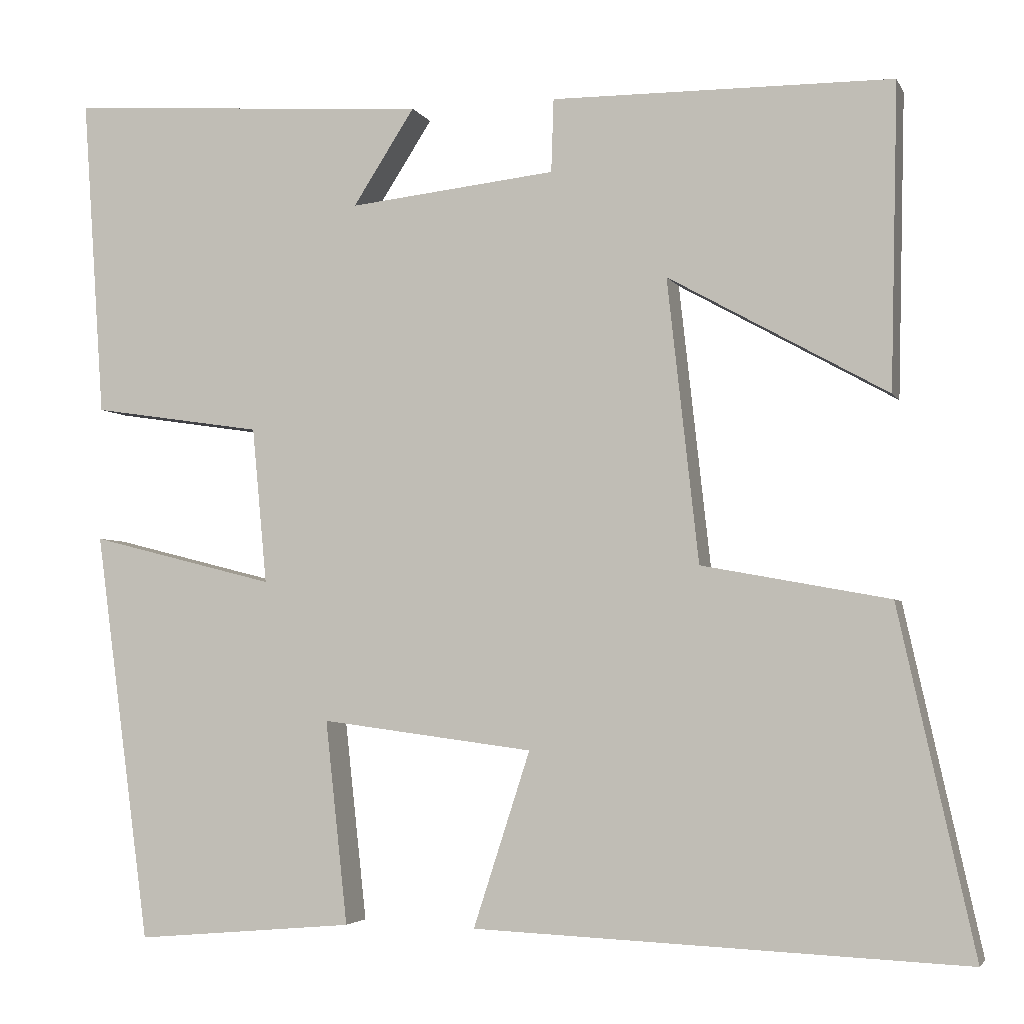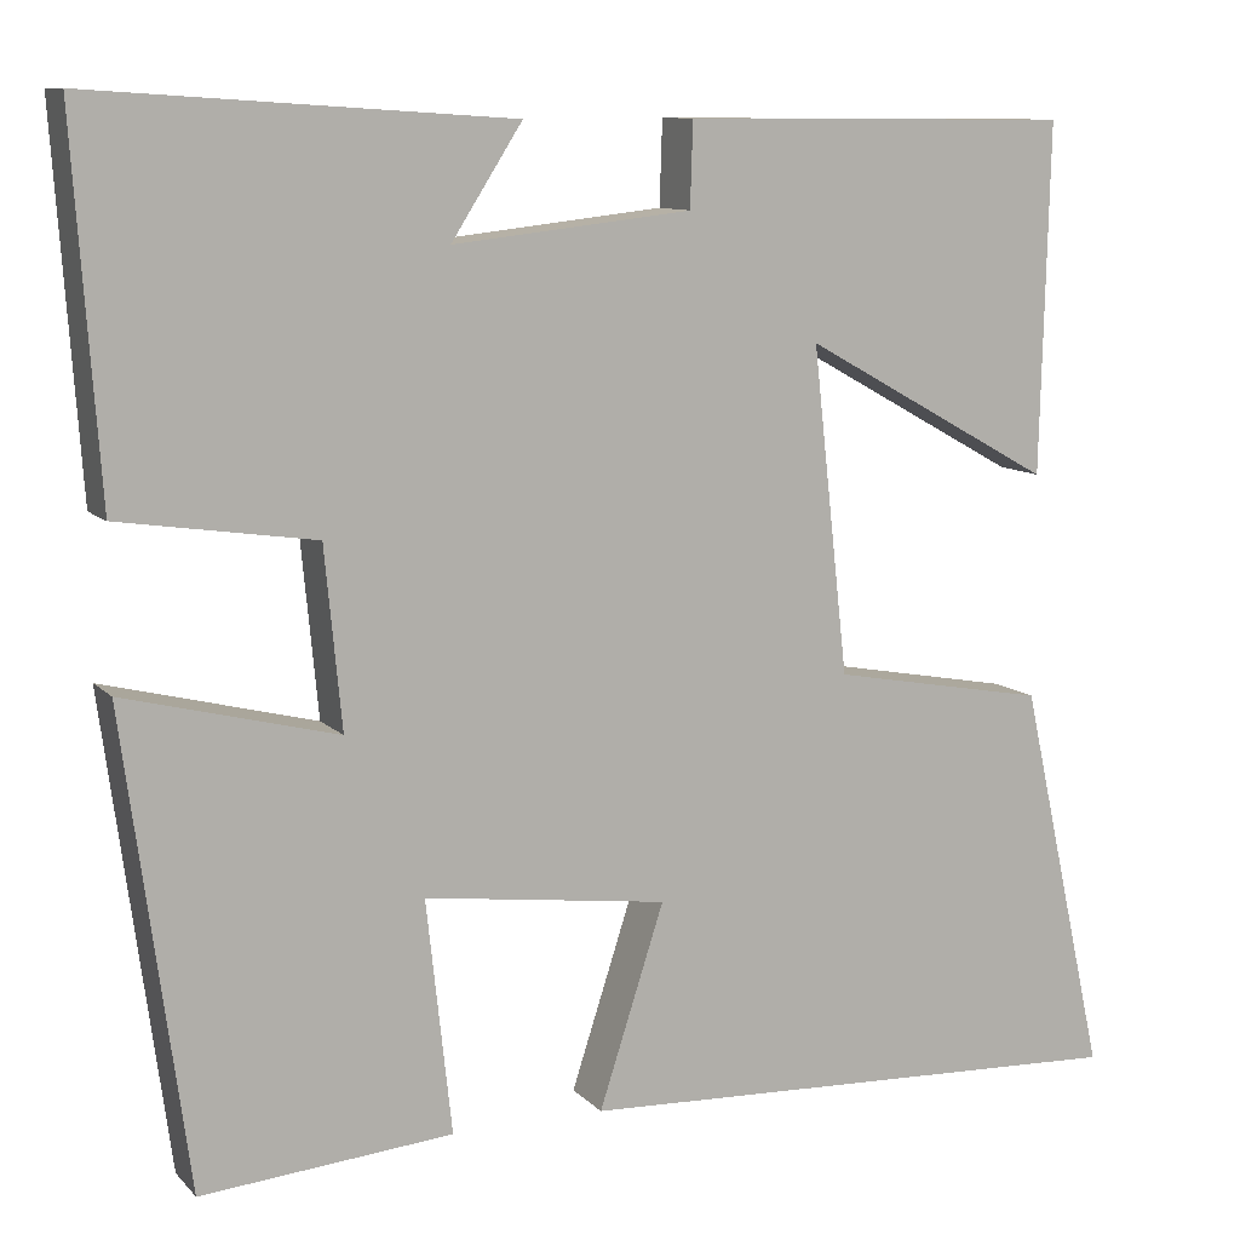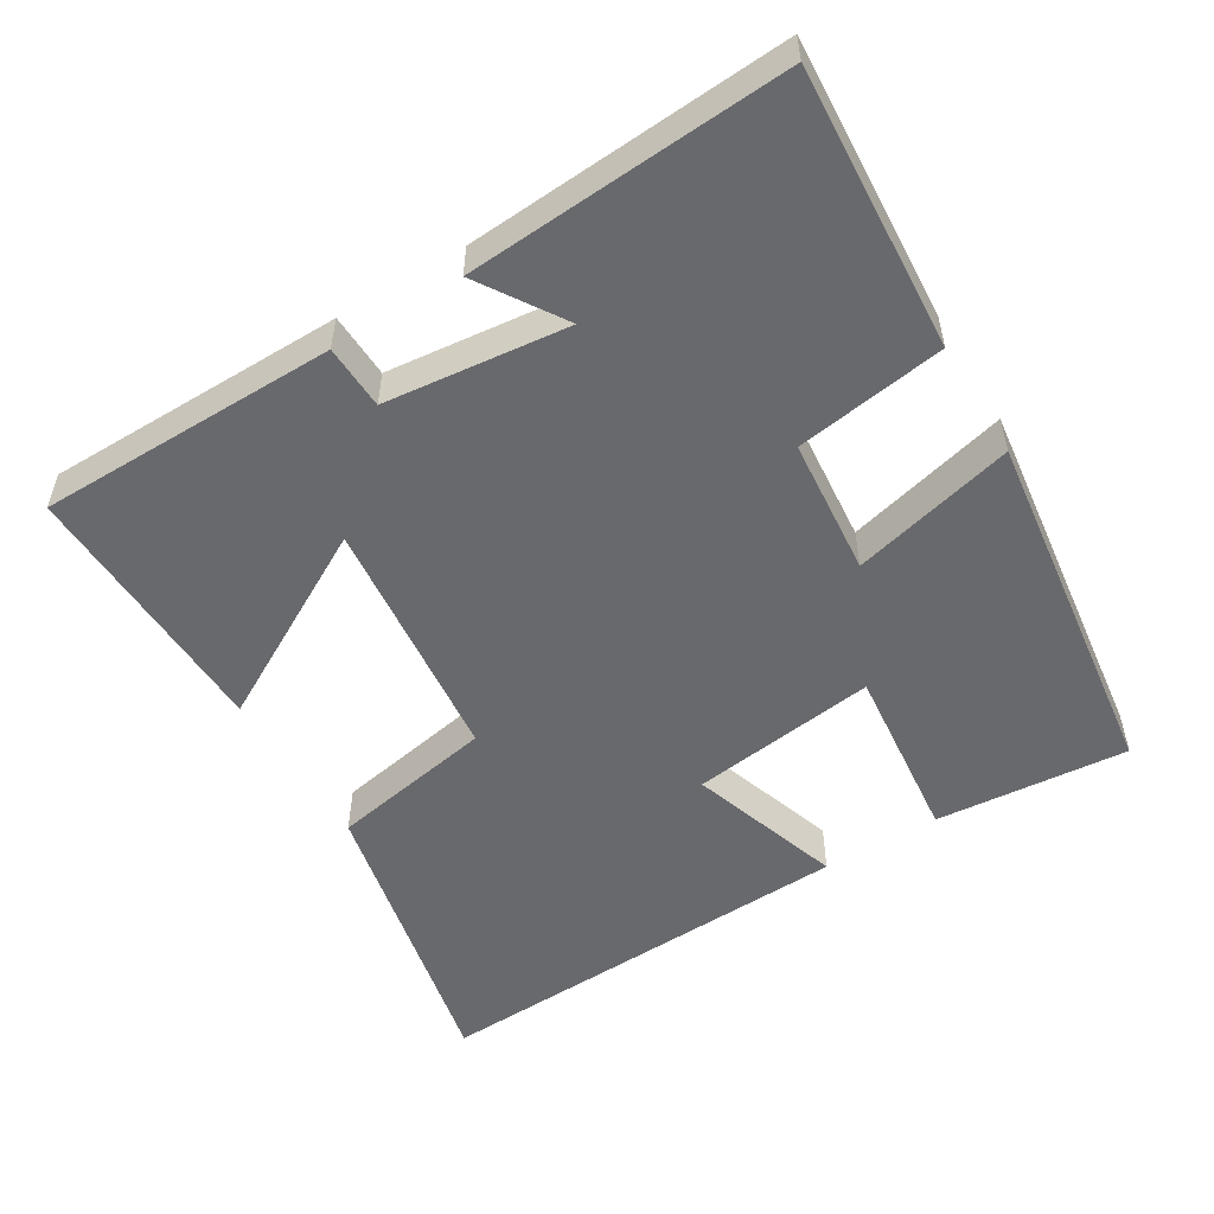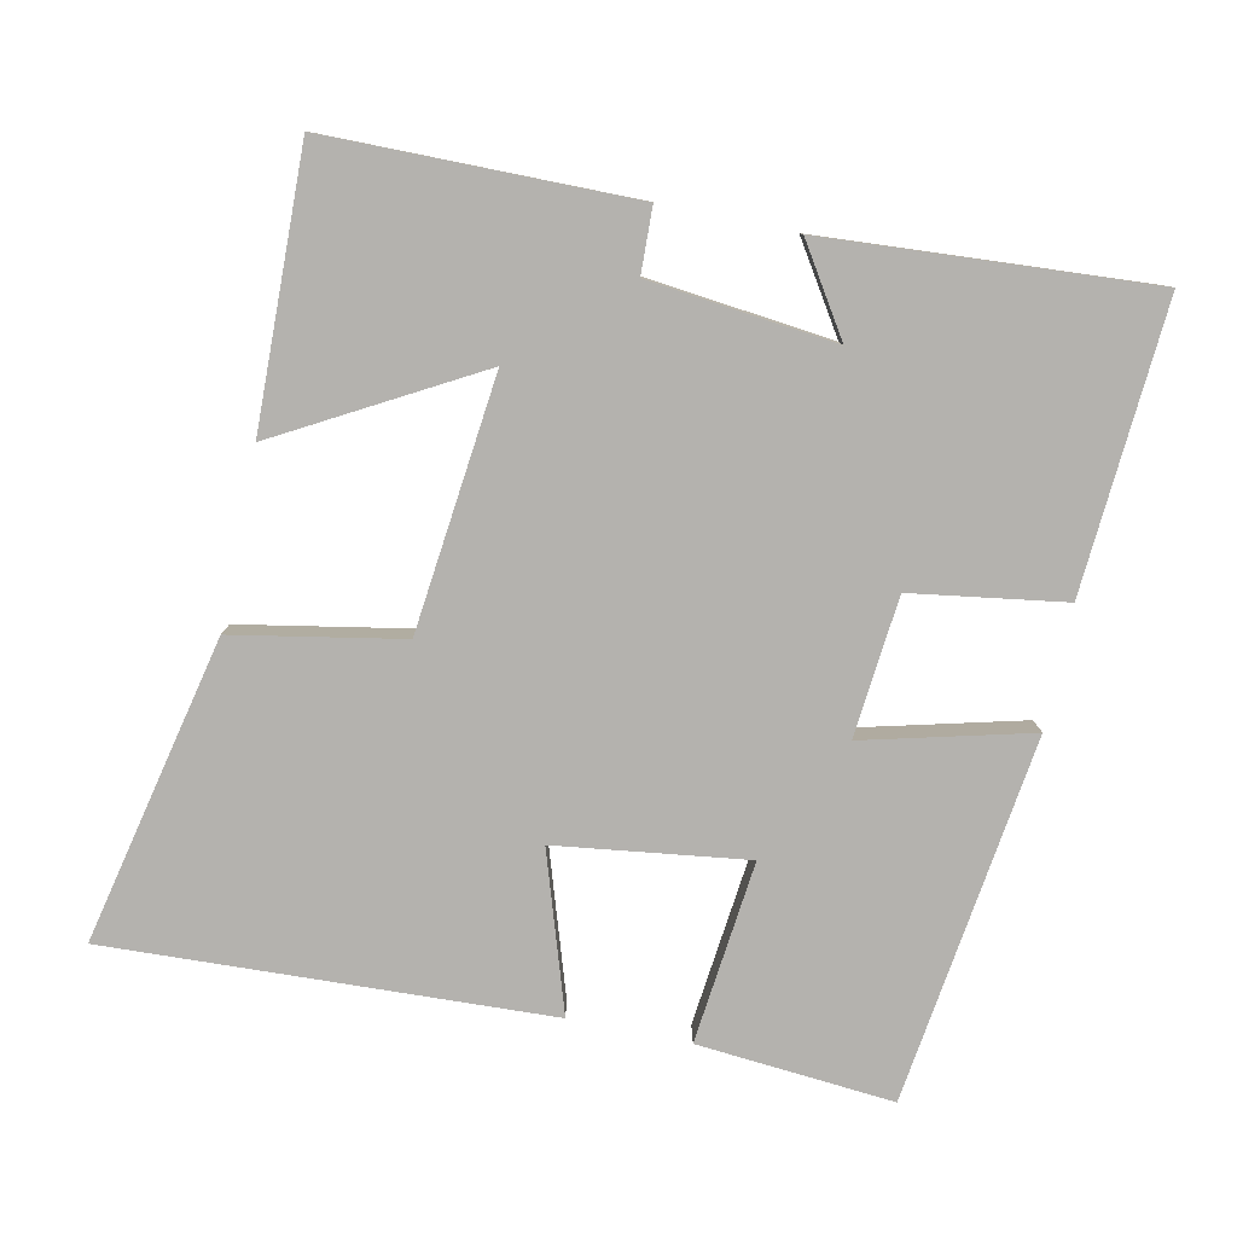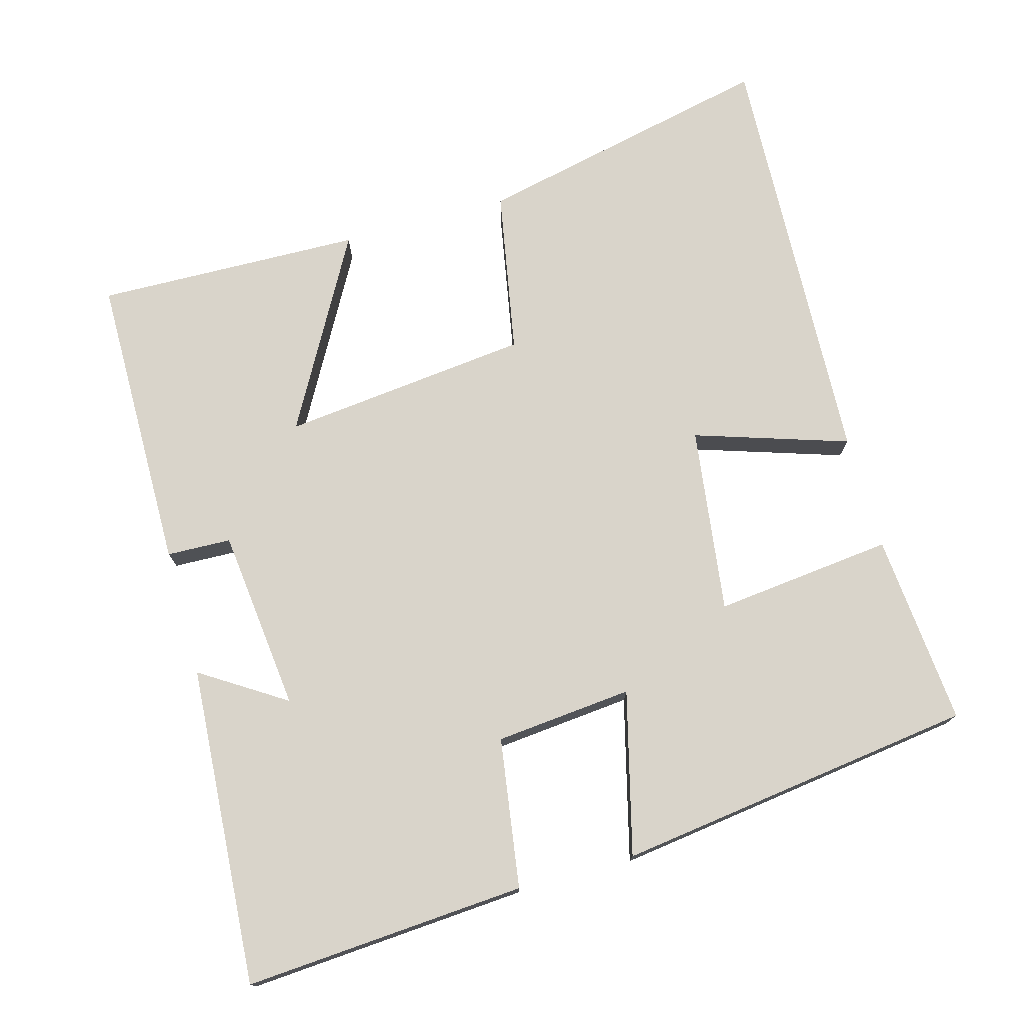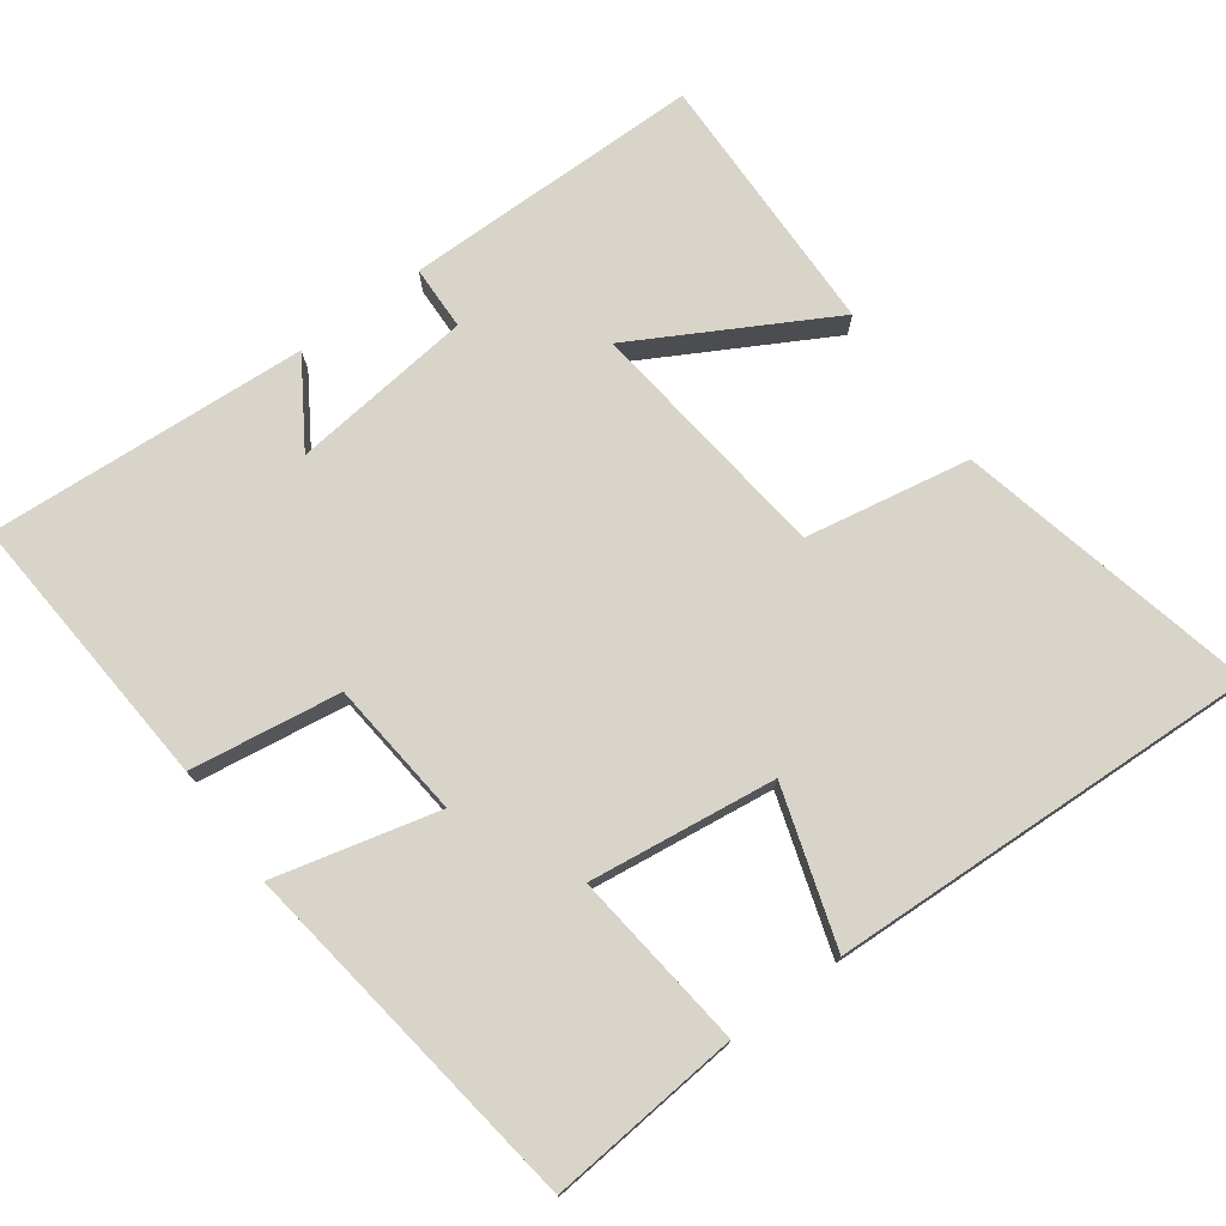
<metadata>
{"format":"obj","ext":"obj","renderer":"f3d","projection":"perspective","resolution":1024,"background":"white","views":[{"elev":-3.8,"azim":-164.0,"up":"+Z"},{"elev":10.2,"azim":155.4,"up":"+Z"},{"elev":-52.8,"azim":31.4,"up":"+Y"},{"elev":-79.8,"azim":-11.8,"up":"+Y"},{"elev":74.8,"azim":74.5,"up":"+Y"},{"elev":75.1,"azim":143.6,"up":"+Y"}]}
</metadata>
<code>
v 0.527 0.07 0.529
v 0.5 0.07 0.139
v 0.293 0.07 0.108
v 0.275 0.07 -0.082
v 0.5 0.07 -0.025
v 0.433 0.07 -0.523
v 0.167 0.07 -0.5
v 0.194 0.07 -0.253
v -0.064 0.07 -0.287
v 0.005 0.07 -0.5
v -0.592 0.07 -0.526
v -0.5 0.07 -0.11
v -0.272 0.07 -0.068
v -0.234 0.07 0.276
v -0.5 0.07 0.128
v -0.509 0.07 0.497
v -0.095 0.07 0.5
v -0.092 0.07 0.411
v 0.16 0.07 0.383
v 0.085 0.07 0.5
v 0.527 0 0.529
v 0.5 0 0.139
v 0.293 0 0.108
v 0.275 0 -0.082
v 0.5 0 -0.025
v 0.433 0 -0.523
v 0.167 0 -0.5
v 0.194 0 -0.253
v -0.064 0 -0.287
v 0.005 0 -0.5
v -0.592 0 -0.526
v -0.5 0 -0.11
v -0.272 0 -0.068
v -0.234 0 0.276
v -0.5 0 0.128
v -0.509 0 0.497
v -0.095 0 0.5
v -0.092 0 0.411
v 0.16 0 0.383
v 0.085 0 0.5
f 19 20 1 2
f 18 19 2 3
f 16 17 18
f 15 16 18
f 14 15 18
f 18 3 4
f 14 18 4
f 13 14 4
f 11 12 13
f 10 11 13
f 9 10 13
f 8 9 13 4
f 6 7 8
f 5 6 8
f 4 5 8
f 22 21 40 39
f 23 22 39 38
f 38 37 36
f 38 36 35
f 38 35 34
f 24 23 38
f 24 38 34
f 24 34 33
f 33 32 31
f 33 31 30
f 33 30 29
f 24 33 29 28
f 28 27 26
f 28 26 25
f 28 25 24
f 1 21 22 2
f 2 22 23 3
f 3 23 24 4
f 4 24 25 5
f 5 25 26 6
f 6 26 27 7
f 7 27 28 8
f 8 28 29 9
f 9 29 30 10
f 10 30 31 11
f 11 31 32 12
f 12 32 33 13
f 13 33 34 14
f 14 34 35 15
f 15 35 36 16
f 16 36 37 17
f 17 37 38 18
f 18 38 39 19
f 19 39 40 20
f 20 40 21 1

</code>
